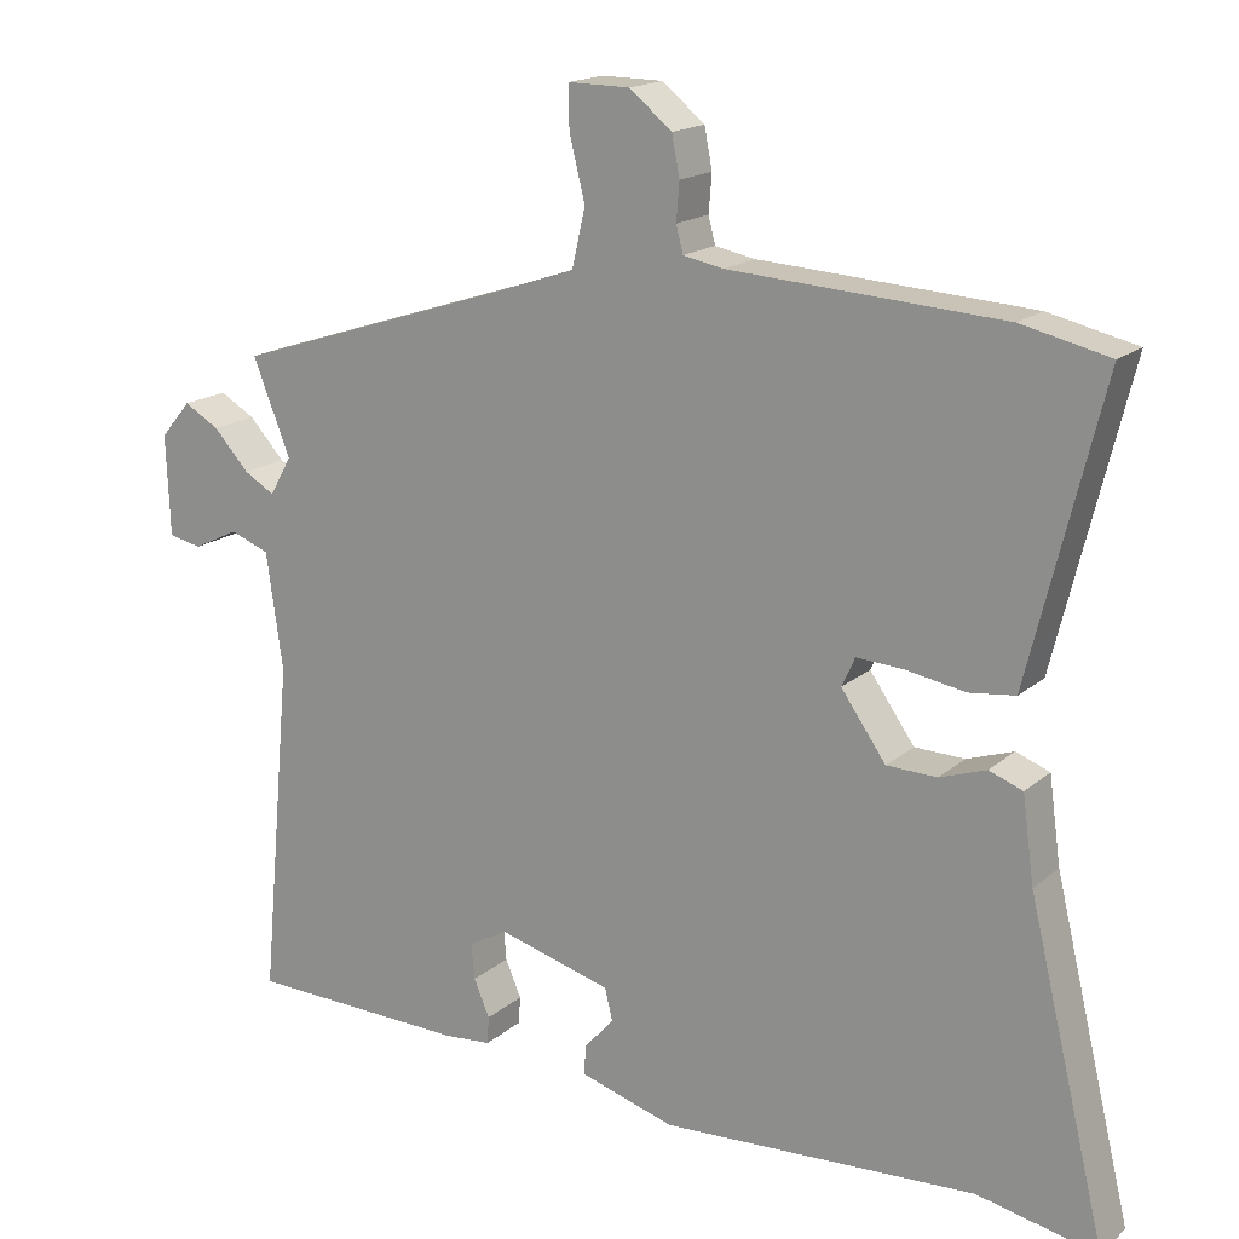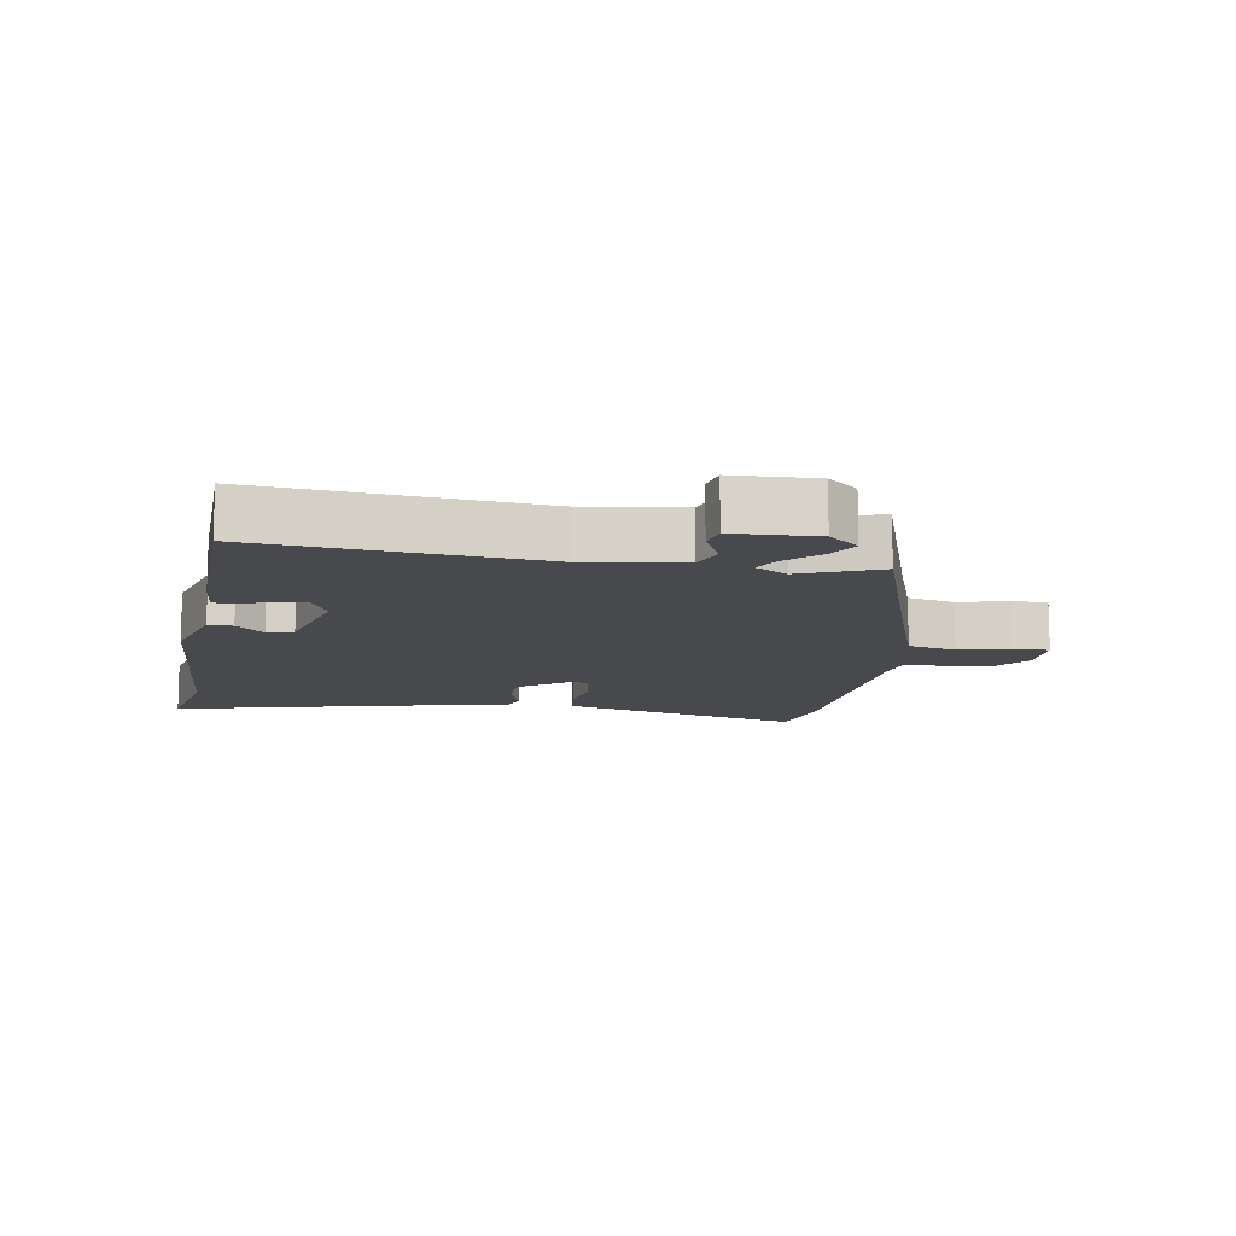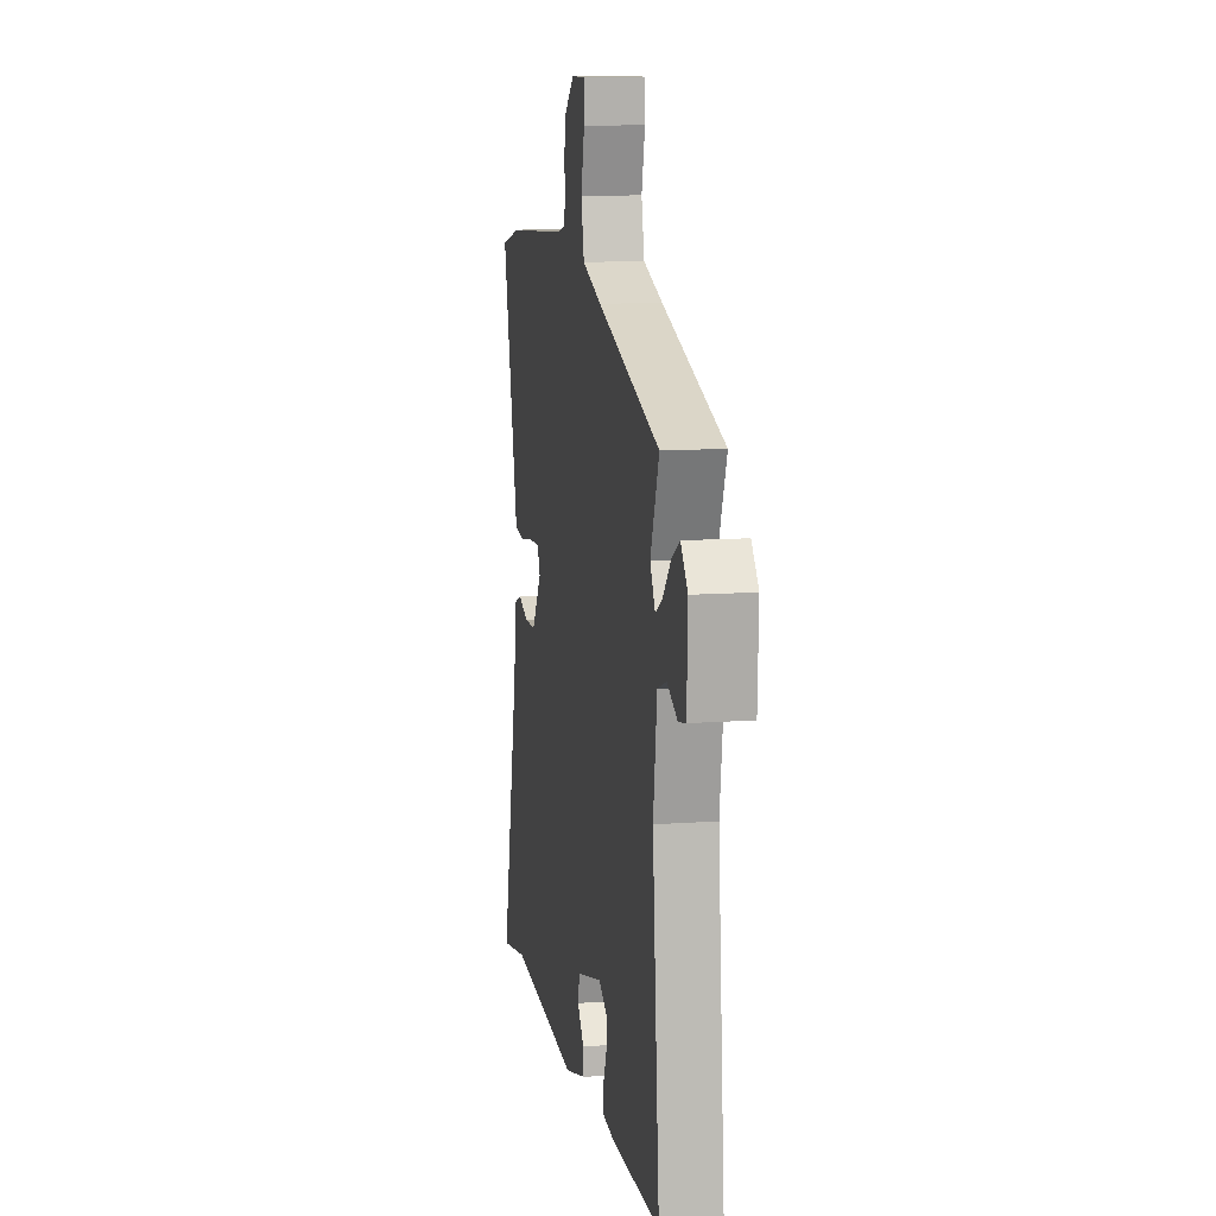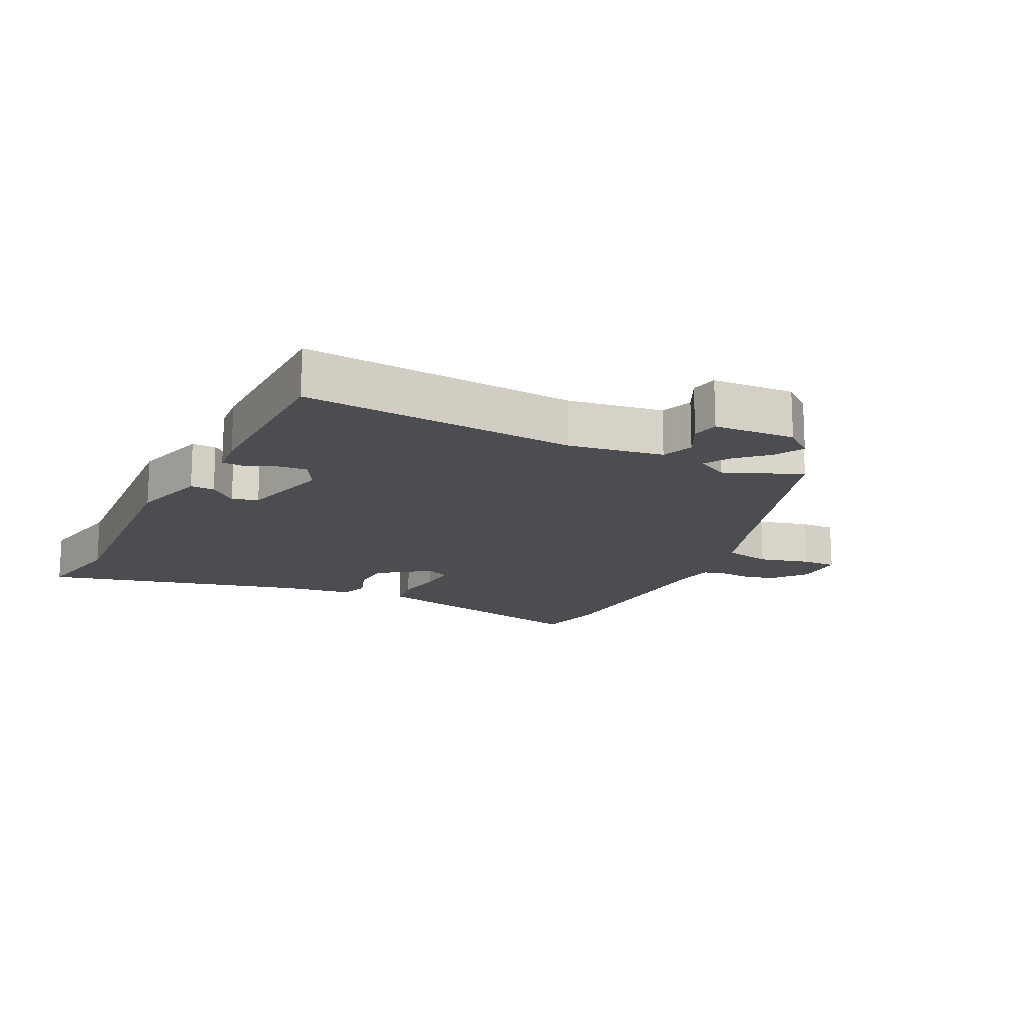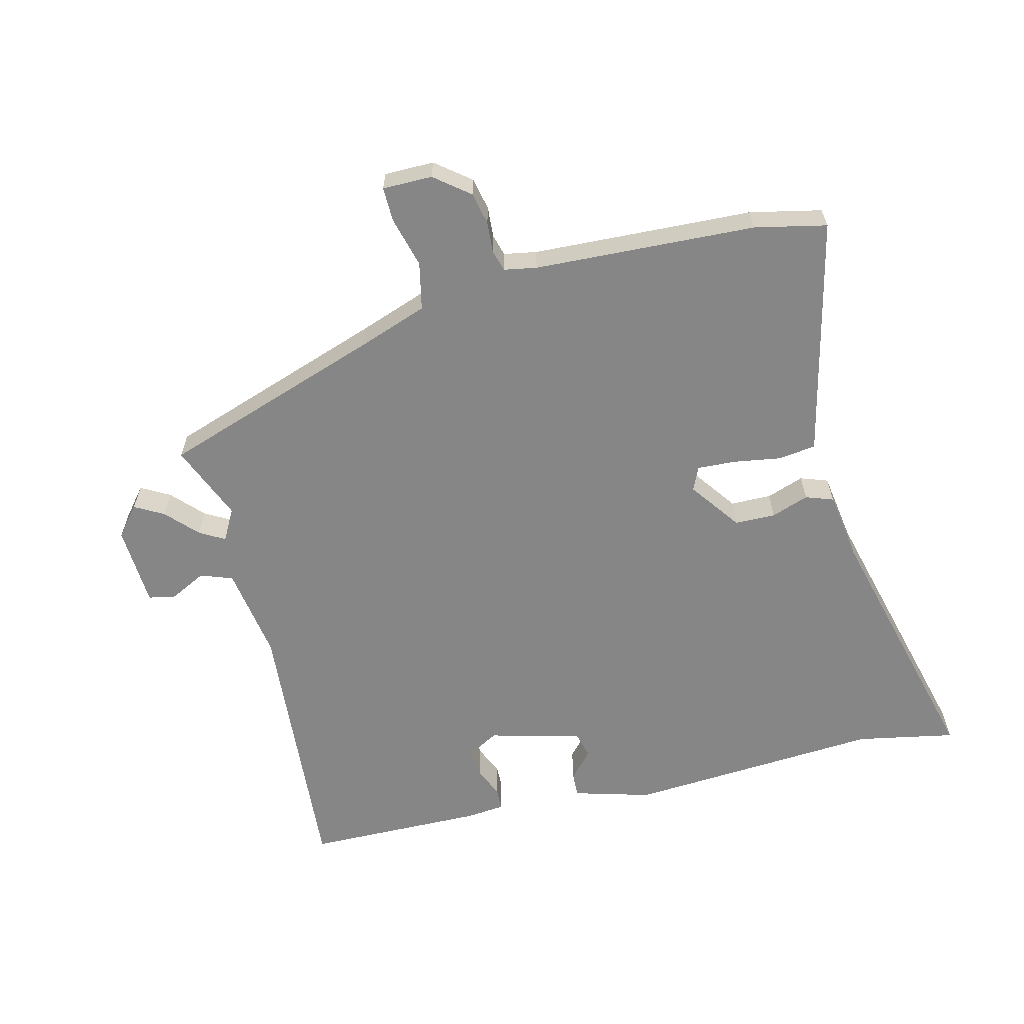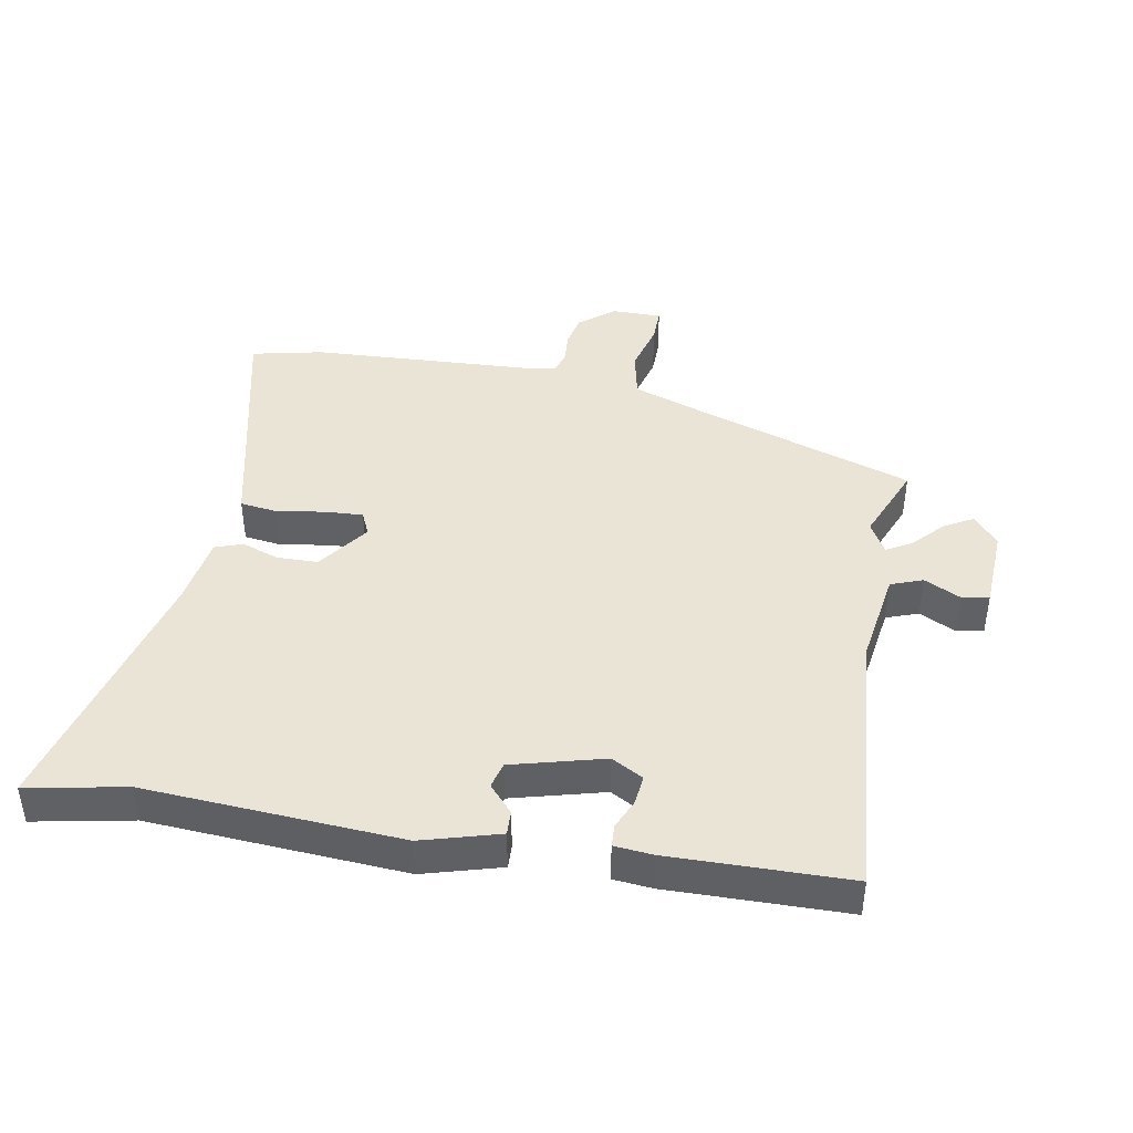
<metadata>
{"format":"obj","ext":"obj","renderer":"f3d","projection":"perspective","resolution":1024,"background":"white","views":[{"elev":17.1,"azim":31.9,"up":"+Z"},{"elev":-12.1,"azim":-99.2,"up":"+Y"},{"elev":11.5,"azim":-99.9,"up":"+Z"},{"elev":-15.8,"azim":-115.5,"up":"+Y"},{"elev":-62.0,"azim":14.8,"up":"+Y"},{"elev":42.7,"azim":-169.1,"up":"+Y"}]}
</metadata>
<code>
v -0.517 0.07 -0.473
v -0.477 0.07 -0.042
v -0.498 0.07 0.107
v -0.548 0.07 0.126
v -0.606 0.07 0.098
v -0.648 0.07 0.107
v -0.653 0.07 0.235
v -0.614 0.07 0.281
v -0.569 0.07 0.255
v -0.524 0.07 0.206
v -0.485 0.07 0.183
v -0.457 0.07 0.232
v -0.505 0.07 0.353
v -0.155 0.07 0.466
v -0.046 0.07 0.503
v -0.029 0.07 0.577
v -0.049 0.07 0.657
v -0.049 0.07 0.711
v 0.029 0.07 0.71
v 0.083 0.07 0.666
v 0.093 0.07 0.615
v 0.089 0.07 0.567
v 0.098 0.07 0.533
v 0.149 0.07 0.523
v 0.496 0.07 0.501
v 0.608 0.07 0.475
v 0.529 0.07 0.157
v 0.515 0.07 0.1
v 0.456 0.07 0.093
v 0.381 0.07 0.106
v 0.321 0.07 0.11
v 0.304 0.07 0.073
v 0.361 0.07 -0.008
v 0.425 0.07 -0.01
v 0.484 0.07 0.01
v 0.527 0.07 -0.006
v 0.542 0.07 -0.115
v 0.642 0.07 -0.529
v 0.488 0.07 -0.497
v 0.087 0.07 -0.518
v -0.034 0.07 -0.482
v -0.032 0.07 -0.444
v 0.006 0.07 -0.402
v -0.004 0.07 -0.361
v -0.148 0.07 -0.321
v -0.198 0.07 -0.348
v -0.194 0.07 -0.394
v -0.174 0.07 -0.441
v -0.176 0.07 -0.476
v -0.237 0.07 -0.481
v -0.517 0 -0.473
v -0.477 0 -0.042
v -0.498 0 0.107
v -0.548 0 0.126
v -0.606 0 0.098
v -0.648 0 0.107
v -0.653 0 0.235
v -0.614 0 0.281
v -0.569 0 0.255
v -0.524 0 0.206
v -0.485 0 0.183
v -0.457 0 0.232
v -0.505 0 0.353
v -0.155 0 0.466
v -0.046 0 0.503
v -0.029 0 0.577
v -0.049 0 0.657
v -0.049 0 0.711
v 0.029 0 0.71
v 0.083 0 0.666
v 0.093 0 0.615
v 0.089 0 0.567
v 0.098 0 0.533
v 0.149 0 0.523
v 0.496 0 0.501
v 0.608 0 0.475
v 0.529 0 0.157
v 0.515 0 0.1
v 0.456 0 0.093
v 0.381 0 0.106
v 0.321 0 0.11
v 0.304 0 0.073
v 0.361 0 -0.008
v 0.425 0 -0.01
v 0.484 0 0.01
v 0.527 0 -0.006
v 0.542 0 -0.115
v 0.642 0 -0.529
v 0.488 0 -0.497
v 0.087 0 -0.518
v -0.034 0 -0.482
v -0.032 0 -0.444
v 0.006 0 -0.402
v -0.004 0 -0.361
v -0.148 0 -0.321
v -0.198 0 -0.348
v -0.194 0 -0.394
v -0.174 0 -0.441
v -0.176 0 -0.476
v -0.237 0 -0.481
f 50 1 2
f 49 50 2
f 48 49 2
f 47 48 2
f 46 47 2 3
f 45 46 3
f 44 45 3
f 41 42 43
f 40 41 43
f 39 40 43
f 39 43 44
f 39 44 3
f 38 39 3
f 37 38 3
f 34 35 36 37
f 33 34 37
f 27 28 29 30
f 27 30 31
f 26 27 31
f 25 26 31
f 24 25 31
f 23 24 31 32
f 20 21 22
f 19 20 22
f 18 19 22
f 17 18 22
f 16 17 22
f 15 16 22 23
f 14 15 23 32
f 14 32 33
f 13 14 33
f 12 13 33
f 8 9 10
f 7 8 10
f 6 7 10
f 5 6 10
f 4 5 10
f 4 10 11
f 3 4 11
f 12 33 37
f 11 12 37
f 3 11 37
f 52 51 100
f 52 100 99
f 52 99 98
f 52 98 97
f 53 52 97 96
f 53 96 95
f 53 95 94
f 93 92 91
f 93 91 90
f 93 90 89
f 94 93 89
f 53 94 89
f 53 89 88
f 53 88 87
f 87 86 85 84
f 87 84 83
f 80 79 78 77
f 81 80 77
f 81 77 76
f 81 76 75
f 81 75 74
f 82 81 74 73
f 72 71 70
f 72 70 69
f 72 69 68
f 72 68 67
f 72 67 66
f 73 72 66 65
f 82 73 65 64
f 83 82 64
f 83 64 63
f 83 63 62
f 60 59 58
f 60 58 57
f 60 57 56
f 60 56 55
f 60 55 54
f 61 60 54
f 61 54 53
f 87 83 62
f 87 62 61
f 87 61 53
f 1 51 52 2
f 2 52 53 3
f 3 53 54 4
f 4 54 55 5
f 5 55 56 6
f 6 56 57 7
f 7 57 58 8
f 8 58 59 9
f 9 59 60 10
f 10 60 61 11
f 11 61 62 12
f 12 62 63 13
f 13 63 64 14
f 14 64 65 15
f 15 65 66 16
f 16 66 67 17
f 17 67 68 18
f 18 68 69 19
f 19 69 70 20
f 20 70 71 21
f 21 71 72 22
f 22 72 73 23
f 23 73 74 24
f 24 74 75 25
f 25 75 76 26
f 26 76 77 27
f 27 77 78 28
f 28 78 79 29
f 29 79 80 30
f 30 80 81 31
f 31 81 82 32
f 32 82 83 33
f 33 83 84 34
f 34 84 85 35
f 35 85 86 36
f 36 86 87 37
f 37 87 88 38
f 38 88 89 39
f 39 89 90 40
f 40 90 91 41
f 41 91 92 42
f 42 92 93 43
f 43 93 94 44
f 44 94 95 45
f 45 95 96 46
f 46 96 97 47
f 47 97 98 48
f 48 98 99 49
f 49 99 100 50
f 50 100 51 1

</code>
